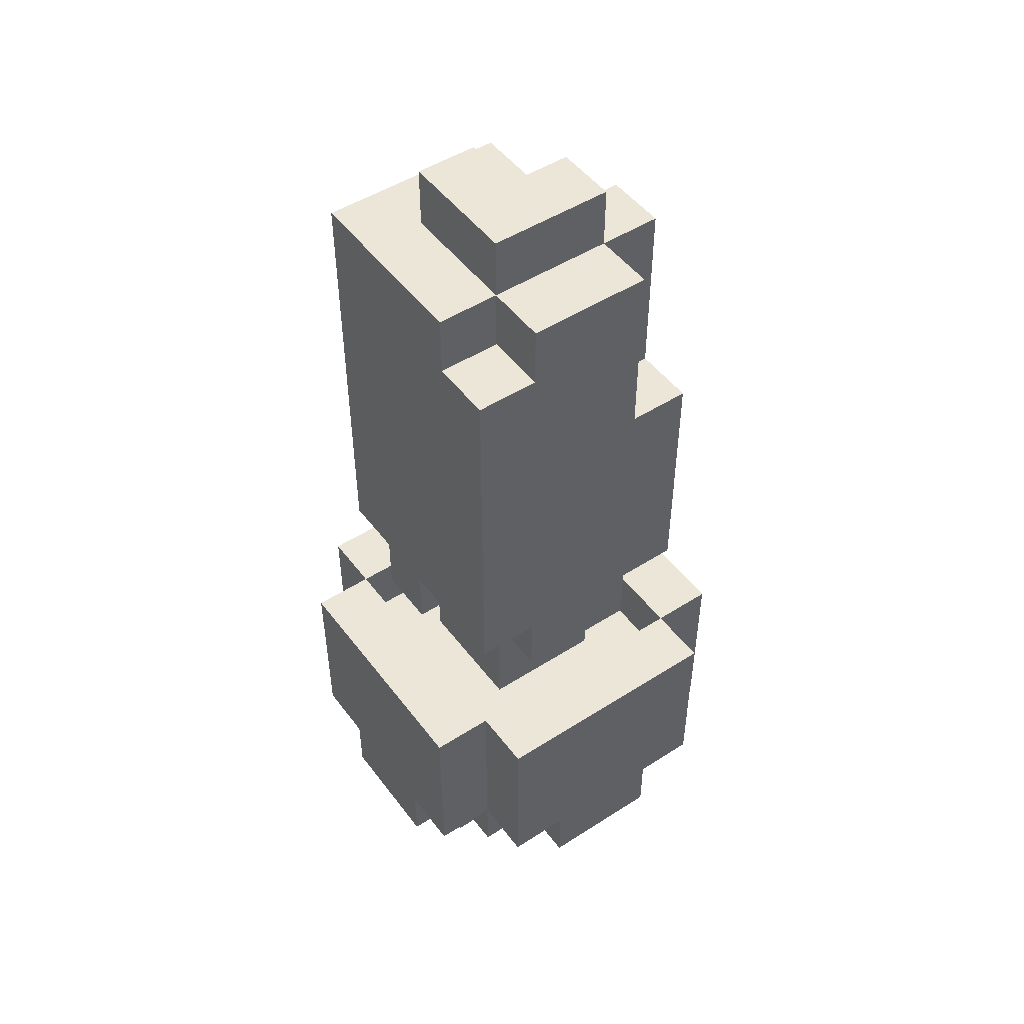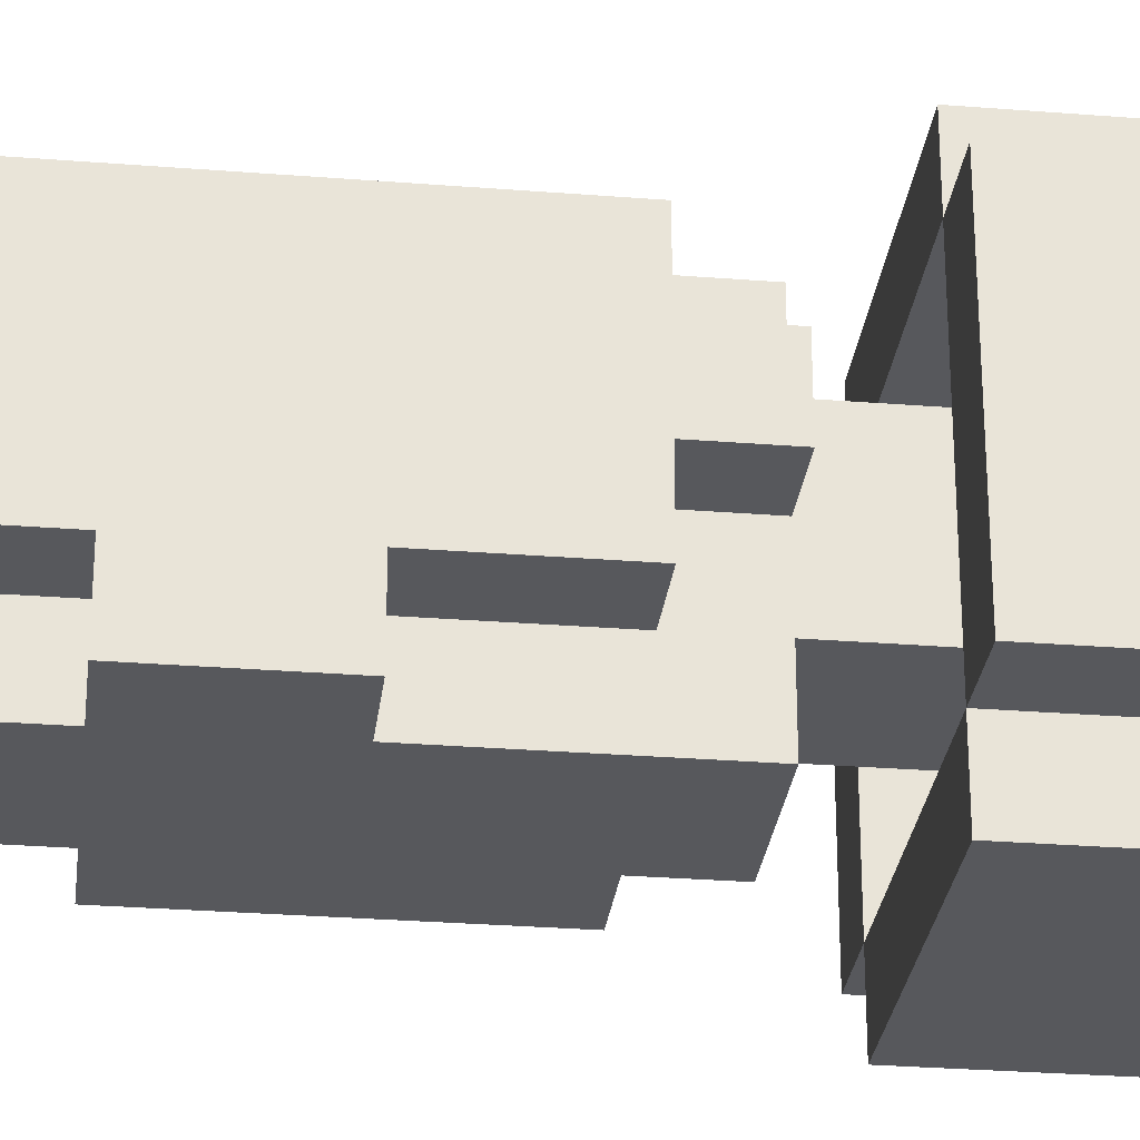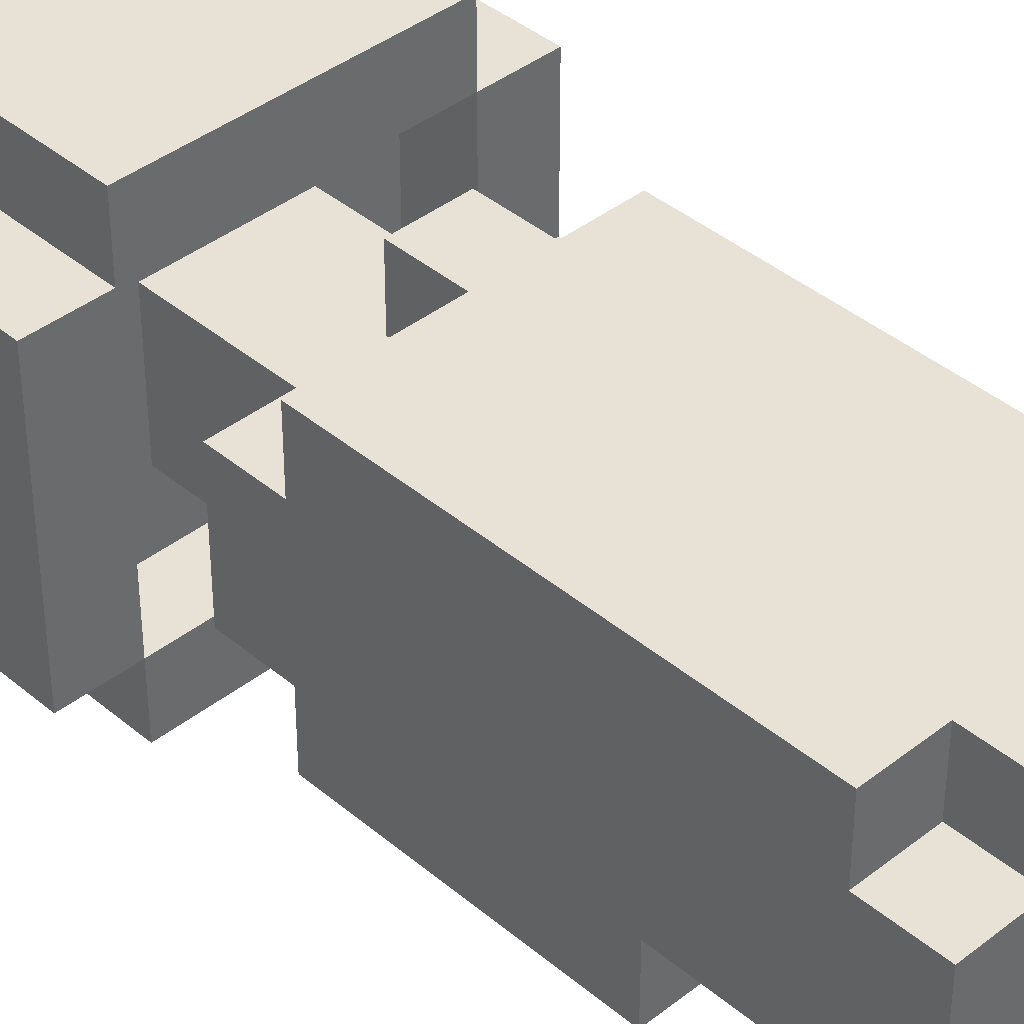
<metadata>
{"format":"obj","ext":"obj","renderer":"f3d","projection":"perspective","resolution":1024,"background":"white","views":[{"elev":49.1,"azim":54.6,"up":"+Y"},{"elev":-28.6,"azim":-96.8,"up":"+Z"},{"elev":40.1,"azim":136.0,"up":"+Z"}]}
</metadata>
<code>
o
v -0.3 0.1 0.1
v -0.3 0.1 -0.1
v -0.3 0.2 0.2
v -0.3 0.2 0.1
v -0.3 0.2 -0.1
v -0.3 0.2 -0.2
v -0.3 0.5 0.2
v -0.3 0.5 -0.2
v -0.2 0 0.1
v -0.2 0 -0.1
v -0.2 0.1 0.2
v -0.2 0.1 0.1
v -0.2 0.1 -0.1
v -0.2 0.1 -0.2
v -0.2 0.2 0.3
v -0.2 0.2 0.2
v -0.2 0.2 0.1
v -0.2 0.2 -0.1
v -0.2 0.2 -0.2
v -0.2 0.2 -0.3
v -0.2 0.5 0.3
v -0.2 0.5 0.2
v -0.2 0.5 -0.2
v -0.2 0.5 -0.3
v -0.2 0.6 0.1
v -0.2 0.6 0
v -0.2 0.7 0.2
v -0.2 0.7 0.1
v -0.2 0.7 0
v -0.2 0.7 -0.1
v -0.2 0.8 0.2
v -0.2 0.8 0.1
v -0.2 0.9 0
v -0.2 0.9 -0.1
v -0.2 0.9 -0.2
v -0.2 1 0
v -0.2 1 -0.1
v -0.2 1 -0.2
v -0.2 1.1 0.2
v -0.2 1.1 0.1
v -0.2 1.1 -0.1
v -0.2 1.1 -0.2
v -0.2 1.2 0.2
v -0.2 1.2 0.1
v -0.2 1.3 0
v -0.2 1.3 -0.1
v -0.2 1.4 0.2
v -0.2 1.4 0
v -0.2 1.4 -0.1
v -0.1 0 0.2
v -0.1 0 0.1
v -0.1 0 -0.1
v -0.1 0 -0.2
v -0.1 0.1 0.3
v -0.1 0.1 0.2
v -0.1 0.1 0.1
v -0.1 0.1 -0.1
v -0.1 0.1 -0.2
v -0.1 0.1 -0.3
v -0.1 0.2 0.3
v -0.1 0.2 0.2
v -0.1 0.2 -0.2
v -0.1 0.2 -0.3
v -0.1 0.4 0.1
v -0.1 0.4 -0.1
v -0.1 0.6 0.2
v -0.1 0.6 0.1
v -0.1 0.6 0
v -0.1 0.6 -0.1
v -0.1 0.6 -0.2
v -0.1 0.7 0.2
v -0.1 0.7 0.1
v -0.1 0.7 0
v -0.1 0.7 -0.1
v -0.1 0.9 -0.1
v -0.1 0.9 -0.2
v -0.1 1.1 -0.1
v -0.1 1.1 -0.2
v -0.1 1.3 -0.1
v -0.1 1.3 -0.2
v -0.1 1.4 0.1
v -0.1 1.4 0
v -0.1 1.5 0.1
v -0.1 1.5 0
v 0 1.3 -0.1
v 0 1.3 -0.2
v 0 1.4 0
v 0 1.4 -0.1
v 0 1.4 -0.2
v 0 1.5 0
v 0 1.5 -0.1
v 0.2 0.4 0.2
v 0.2 0.4 -0.2
v 0.2 0.5 0.2
v 0.2 0.5 -0.2
v -0.2 0.4 0.2
v -0.2 0.4 0.1
v -0.2 0.4 -0.1
v -0.2 0.4 -0.2
v -0.2 0.5 0.2
v -0.2 0.5 -0.2
v 0 0.6 0.2
v 0 0.6 0.1
v 0 0.7 0.2
v 0 0.7 0.1
v 0.1 0 0.2
v 0.1 0 0.1
v 0.1 0 -0.1
v 0.1 0 -0.2
v 0.1 0.1 0.3
v 0.1 0.1 0.2
v 0.1 0.1 0.1
v 0.1 0.1 -0.1
v 0.1 0.1 -0.2
v 0.1 0.1 -0.3
v 0.1 0.2 0.3
v 0.1 0.2 0.2
v 0.1 0.2 -0.2
v 0.1 0.2 -0.3
v 0.1 0.4 0.1
v 0.1 0.4 -0.1
v 0.1 0.6 0.1
v 0.1 0.6 0
v 0.1 0.6 -0.1
v 0.1 0.6 -0.2
v 0.1 0.7 -0.1
v 0.1 0.7 -0.2
v 0.1 1.1 -0.1
v 0.1 1.1 -0.2
v 0.1 1.3 0.2
v 0.1 1.3 0.1
v 0.1 1.3 -0.1
v 0.1 1.3 -0.2
v 0.1 1.4 0.2
v 0.1 1.4 0.1
v 0.1 1.4 0
v 0.1 1.4 -0.1
v 0.1 1.4 -0.2
v 0.1 1.5 0.1
v 0.1 1.5 0
v 0.1 1.5 -0.1
v 0.2 0 0.1
v 0.2 0 -0.1
v 0.2 0.1 0.2
v 0.2 0.1 0.1
v 0.2 0.1 -0.1
v 0.2 0.1 -0.2
v 0.2 0.2 0.3
v 0.2 0.2 0.2
v 0.2 0.2 0.1
v 0.2 0.2 -0.1
v 0.2 0.2 -0.2
v 0.2 0.2 -0.3
v 0.2 0.5 0.3
v 0.2 0.5 0.2
v 0.2 0.5 -0.2
v 0.2 0.5 -0.3
v 0.2 0.6 0.1
v 0.2 0.6 0
v 0.2 0.6 -0.1
v 0.2 0.7 0.2
v 0.2 0.7 0.1
v 0.2 0.7 0
v 0.2 0.7 -0.1
v 0.2 0.7 -0.2
v 0.2 1.1 0.2
v 0.2 1.1 0.1
v 0.2 1.1 -0.1
v 0.2 1.1 -0.2
v 0.2 1.2 0.2
v 0.2 1.2 0.1
v 0.2 1.3 0.2
v 0.2 1.3 0.1
v 0.2 1.4 0.1
v 0.2 1.4 -0.1
v 0.3 0.1 0.1
v 0.3 0.1 -0.1
v 0.3 0.2 0.2
v 0.3 0.2 0.1
v 0.3 0.2 -0.1
v 0.3 0.2 -0.2
v 0.3 0.5 0.2
v 0.3 0.5 -0.2
v -0.2 0.2 0.3
v -0.2 0.5 0.3
v -0.1 0.1 0.3
v -0.1 0.2 0.3
v 0.1 0.1 0.3
v 0.1 0.2 0.3
v 0.2 0.2 0.3
v 0.2 0.5 0.3
v -0.3 0.2 0.2
v -0.3 0.5 0.2
v -0.2 0.1 0.2
v -0.2 0.2 0.2
v -0.2 0.5 0.2
v -0.2 0.7 0.2
v -0.2 0.8 0.2
v -0.2 1.1 0.2
v -0.2 1.2 0.2
v -0.2 1.4 0.2
v -0.1 0 0.2
v -0.1 0.1 0.2
v -0.1 0.2 0.2
v -0.1 0.6 0.2
v -0.1 0.7 0.2
v -0.1 0.8 0.2
v -0.1 0.9 0.2
v -0.1 1 0.2
v -0.1 1.1 0.2
v -0.1 1.2 0.2
v 0 0.6 0.2
v 0 0.7 0.2
v 0 0.9 0.2
v 0 1 0.2
v 0 1.3 0.2
v 0 1.4 0.2
v 0.1 0 0.2
v 0.1 0.1 0.2
v 0.1 0.2 0.2
v 0.1 1.1 0.2
v 0.1 1.2 0.2
v 0.1 1.3 0.2
v 0.1 1.4 0.2
v 0.2 0.1 0.2
v 0.2 0.2 0.2
v 0.2 0.5 0.2
v 0.2 0.7 0.2
v 0.2 1.1 0.2
v 0.2 1.2 0.2
v 0.2 1.3 0.2
v 0.3 0.2 0.2
v 0.3 0.5 0.2
v -0.3 0.1 0.1
v -0.3 0.2 0.1
v -0.2 0 0.1
v -0.2 0.1 0.1
v -0.2 0.2 0.1
v -0.2 0.6 0.1
v -0.2 0.7 0.1
v -0.1 0 0.1
v -0.1 0.1 0.1
v -0.1 0.4 0.1
v -0.1 0.6 0.1
v -0.1 0.7 0.1
v -0.1 1.4 0.1
v -0.1 1.5 0.1
v 0 0.6 0.1
v 0 0.7 0.1
v 0 1.4 0.1
v 0.1 0 0.1
v 0.1 0.1 0.1
v 0.1 0.4 0.1
v 0.1 0.6 0.1
v 0.1 1.3 0.1
v 0.1 1.4 0.1
v 0.1 1.5 0.1
v 0.2 0 0.1
v 0.2 0.1 0.1
v 0.2 0.2 0.1
v 0.2 0.6 0.1
v 0.2 0.7 0.1
v 0.2 1.3 0.1
v 0.2 1.4 0.1
v 0.3 0.1 0.1
v 0.3 0.2 0.1
v -0.2 0.4 -0.2
v -0.2 0.5 -0.2
v 0 0.4 -0.2
v 0.1 0.4 -0.2
v 0.2 0.4 -0.2
v 0.2 0.5 -0.2
v -0.2 0.4 0.2
v -0.2 0.5 0.2
v -0.1 0.4 0.2
v 0.1 0.4 0.2
v 0.2 0.4 0.2
v 0.2 0.5 0.2
v -0.2 0.6 0
v -0.2 0.7 0
v -0.1 0.6 0
v -0.1 0.7 0
v -0.1 1.4 0
v -0.1 1.5 0
v 0 1.4 0
v 0 1.5 0
v -0.3 0.1 -0.1
v -0.3 0.2 -0.1
v -0.2 0 -0.1
v -0.2 0.1 -0.1
v -0.2 0.2 -0.1
v -0.2 0.7 -0.1
v -0.2 0.9 -0.1
v -0.2 1.1 -0.1
v -0.2 1.3 -0.1
v -0.2 1.4 -0.1
v -0.1 0 -0.1
v -0.1 0.1 -0.1
v -0.1 0.4 -0.1
v -0.1 0.6 -0.1
v -0.1 0.7 -0.1
v -0.1 0.9 -0.1
v -0.1 1.1 -0.1
v -0.1 1.3 -0.1
v -0.1 1.4 -0.1
v 0 0.4 -0.1
v 0 1.3 -0.1
v 0 1.4 -0.1
v 0 1.5 -0.1
v 0.1 0 -0.1
v 0.1 0.1 -0.1
v 0.1 0.4 -0.1
v 0.1 0.6 -0.1
v 0.1 0.7 -0.1
v 0.1 1.1 -0.1
v 0.1 1.3 -0.1
v 0.1 1.4 -0.1
v 0.1 1.5 -0.1
v 0.2 0 -0.1
v 0.2 0.1 -0.1
v 0.2 0.2 -0.1
v 0.2 0.6 -0.1
v 0.2 0.7 -0.1
v 0.2 1.1 -0.1
v 0.2 1.4 -0.1
v 0.3 0.1 -0.1
v 0.3 0.2 -0.1
v -0.3 0.2 -0.2
v -0.3 0.5 -0.2
v -0.2 0.1 -0.2
v -0.2 0.2 -0.2
v -0.2 0.5 -0.2
v -0.2 0.9 -0.2
v -0.2 1 -0.2
v -0.2 1.1 -0.2
v -0.1 0 -0.2
v -0.1 0.1 -0.2
v -0.1 0.2 -0.2
v -0.1 0.6 -0.2
v -0.1 0.9 -0.2
v -0.1 1 -0.2
v -0.1 1.1 -0.2
v -0.1 1.3 -0.2
v 0 1.3 -0.2
v 0 1.4 -0.2
v 0.1 0 -0.2
v 0.1 0.1 -0.2
v 0.1 0.2 -0.2
v 0.1 0.6 -0.2
v 0.1 0.7 -0.2
v 0.1 1.1 -0.2
v 0.1 1.3 -0.2
v 0.1 1.4 -0.2
v 0.2 0.1 -0.2
v 0.2 0.2 -0.2
v 0.2 0.5 -0.2
v 0.2 0.7 -0.2
v 0.2 1.1 -0.2
v 0.3 0.2 -0.2
v 0.3 0.5 -0.2
v -0.2 0.2 -0.3
v -0.2 0.5 -0.3
v -0.1 0.1 -0.3
v -0.1 0.2 -0.3
v 0.1 0.1 -0.3
v 0.1 0.2 -0.3
v 0.2 0.2 -0.3
v 0.2 0.5 -0.3
v -0.1 0 0.2
v 0.1 0 0.2
v -0.2 0 0.1
v -0.1 0 0.1
v 0.1 0 0.1
v 0.2 0 0.1
v -0.2 0 -0.1
v -0.1 0 -0.1
v 0.1 0 -0.1
v 0.2 0 -0.1
v -0.1 0 -0.2
v 0.1 0 -0.2
v -0.1 0.1 0.3
v 0.1 0.1 0.3
v -0.2 0.1 0.2
v -0.1 0.1 0.2
v 0.1 0.1 0.2
v 0.2 0.1 0.2
v -0.3 0.1 0.1
v -0.2 0.1 0.1
v -0.1 0.1 0.1
v 0.1 0.1 0.1
v 0.2 0.1 0.1
v 0.3 0.1 0.1
v -0.3 0.1 -0.1
v -0.2 0.1 -0.1
v -0.1 0.1 -0.1
v 0.1 0.1 -0.1
v 0.2 0.1 -0.1
v 0.3 0.1 -0.1
v -0.2 0.1 -0.2
v -0.1 0.1 -0.2
v 0.1 0.1 -0.2
v 0.2 0.1 -0.2
v -0.1 0.1 -0.3
v 0.1 0.1 -0.3
v -0.2 0.2 0.3
v -0.1 0.2 0.3
v 0.1 0.2 0.3
v 0.2 0.2 0.3
v -0.3 0.2 0.2
v -0.2 0.2 0.2
v -0.1 0.2 0.2
v 0.1 0.2 0.2
v 0.2 0.2 0.2
v 0.3 0.2 0.2
v -0.3 0.2 0.1
v -0.2 0.2 0.1
v 0.2 0.2 0.1
v 0.3 0.2 0.1
v -0.3 0.2 -0.1
v -0.2 0.2 -0.1
v 0.2 0.2 -0.1
v 0.3 0.2 -0.1
v -0.3 0.2 -0.2
v -0.2 0.2 -0.2
v -0.1 0.2 -0.2
v 0.1 0.2 -0.2
v 0.2 0.2 -0.2
v 0.3 0.2 -0.2
v -0.2 0.2 -0.3
v -0.1 0.2 -0.3
v 0.1 0.2 -0.3
v 0.2 0.2 -0.3
v -0.1 0.6 0.2
v 0 0.6 0.2
v -0.2 0.6 0.1
v -0.1 0.6 0.1
v 0 0.6 0.1
v 0.1 0.6 0.1
v 0.2 0.6 0.1
v -0.2 0.6 0
v -0.1 0.6 0
v 0.1 0.6 0
v 0.2 0.6 0
v -0.1 0.6 -0.1
v 0.1 0.6 -0.1
v 0.2 0.6 -0.1
v -0.1 0.6 -0.2
v 0.1 0.6 -0.2
v -0.2 0.7 0.2
v -0.1 0.7 0.2
v 0 0.7 0.2
v 0.2 0.7 0.2
v -0.2 0.7 0.1
v -0.1 0.7 0.1
v 0 0.7 0.1
v 0.2 0.7 0.1
v -0.2 0.7 0
v -0.1 0.7 0
v -0.2 0.7 -0.1
v -0.1 0.7 -0.1
v 0.1 0.7 -0.1
v 0.2 0.7 -0.1
v 0.1 0.7 -0.2
v 0.2 0.7 -0.2
v -0.2 0.9 -0.1
v -0.1 0.9 -0.1
v -0.2 0.9 -0.2
v -0.1 0.9 -0.2
v -0.2 0.4 0.2
v -0.1 0.4 0.2
v 0.1 0.4 0.2
v 0.2 0.4 0.2
v -0.2 0.4 0.1
v -0.1 0.4 0.1
v 0.1 0.4 0.1
v -0.2 0.4 -0.1
v -0.1 0.4 -0.1
v 0 0.4 -0.1
v 0.1 0.4 -0.1
v -0.2 0.4 -0.2
v 0 0.4 -0.2
v 0.1 0.4 -0.2
v 0.2 0.4 -0.2
v -0.2 0.5 0.3
v 0.2 0.5 0.3
v -0.3 0.5 0.2
v -0.2 0.5 0.2
v 0.2 0.5 0.2
v 0.3 0.5 0.2
v -0.3 0.5 -0.2
v -0.2 0.5 -0.2
v 0.2 0.5 -0.2
v 0.3 0.5 -0.2
v -0.2 0.5 -0.3
v 0.2 0.5 -0.3
v -0.2 1.1 -0.1
v -0.1 1.1 -0.1
v 0.1 1.1 -0.1
v 0.2 1.1 -0.1
v -0.2 1.1 -0.2
v -0.1 1.1 -0.2
v 0.1 1.1 -0.2
v 0.2 1.1 -0.2
v 0.1 1.3 0.2
v 0.2 1.3 0.2
v 0.1 1.3 0.1
v 0.2 1.3 0.1
v -0.1 1.3 -0.1
v 0 1.3 -0.1
v -0.1 1.3 -0.2
v 0 1.3 -0.2
v -0.2 1.4 0.2
v 0 1.4 0.2
v 0.1 1.4 0.2
v -0.1 1.4 0.1
v 0 1.4 0.1
v 0.1 1.4 0.1
v 0.2 1.4 0.1
v -0.2 1.4 0
v -0.1 1.4 0
v 0 1.4 0
v 0.1 1.4 0
v -0.2 1.4 -0.1
v -0.1 1.4 -0.1
v 0 1.4 -0.1
v 0.1 1.4 -0.1
v 0.2 1.4 -0.1
v 0 1.4 -0.2
v 0.1 1.4 -0.2
v -0.1 1.5 0.1
v 0.1 1.5 0.1
v -0.1 1.5 0
v 0 1.5 0
v 0.1 1.5 0
v 0 1.5 -0.1
v 0.1 1.5 -0.1
f 4 2 1
f 5 2 4
f 7 4 3
f 7 6 5
f 7 5 4
f 8 6 7
f 12 10 9
f 13 10 12
f 16 12 11
f 17 12 16
f 18 14 13
f 19 14 18
f 21 16 15
f 22 16 21
f 23 20 19
f 24 20 23
f 28 26 25
f 29 26 28
f 31 28 27
f 32 30 29
f 32 28 31
f 32 29 28
f 33 32 31
f 33 30 32
f 34 30 33
f 36 33 31
f 36 34 33
f 37 35 34
f 37 34 36
f 38 35 37
f 39 36 31
f 39 37 36
f 40 37 39
f 41 38 37
f 41 37 40
f 42 38 41
f 43 40 39
f 44 41 40
f 44 40 43
f 45 44 43
f 45 41 44
f 46 41 45
f 47 45 43
f 48 46 45
f 48 45 47
f 49 46 48
f 55 51 50
f 56 51 55
f 57 53 52
f 58 53 57
f 60 55 54
f 61 55 60
f 62 59 58
f 63 59 62
f 67 65 64
f 68 65 67
f 69 65 68
f 71 67 66
f 72 67 71
f 73 70 69
f 73 69 68
f 74 70 73
f 75 70 74
f 76 70 75
f 79 78 77
f 80 78 79
f 83 82 81
f 84 82 83
f 88 86 85
f 89 86 88
f 90 88 87
f 91 88 90
f 94 93 92
f 95 93 94
f 96 97 100
f 98 99 100
f 97 98 100
f 100 99 101
f 102 103 104
f 104 103 105
f 106 107 111
f 111 107 112
f 108 109 113
f 113 109 114
f 110 111 116
f 116 111 117
f 114 115 118
f 118 115 119
f 120 121 122
f 122 121 123
f 123 121 124
f 124 125 126
f 126 125 127
f 128 129 132
f 132 129 133
f 130 131 134
f 134 131 135
f 132 133 137
f 137 133 138
f 135 136 139
f 136 137 140
f 139 136 140
f 140 137 141
f 142 143 145
f 145 143 146
f 144 145 149
f 149 145 150
f 146 147 151
f 151 147 152
f 148 149 154
f 154 149 155
f 152 153 156
f 156 153 157
f 158 159 162
f 159 160 163
f 162 159 163
f 163 160 164
f 161 162 166
f 164 165 166
f 163 164 166
f 162 163 166
f 166 165 167
f 167 165 168
f 168 165 169
f 166 167 170
f 167 168 171
f 170 167 171
f 170 171 172
f 171 168 173
f 172 171 173
f 173 168 174
f 174 168 175
f 176 177 179
f 179 177 180
f 178 179 182
f 180 181 182
f 179 180 182
f 182 181 183
f 187 185 184
f 188 187 186
f 189 185 187
f 189 187 188
f 190 185 189
f 191 185 190
f 195 193 192
f 196 193 195
f 203 195 194
f 204 195 203
f 206 198 197
f 207 199 198
f 207 198 206
f 208 199 207
f 209 199 208
f 210 200 199
f 210 199 209
f 211 201 200
f 211 200 210
f 212 206 205
f 212 207 206
f 212 208 207
f 213 208 212
f 214 209 208
f 214 208 213
f 215 210 209
f 215 209 214
f 215 211 210
f 216 201 211
f 216 211 215
f 217 201 216
f 218 203 202
f 219 203 218
f 221 214 213
f 221 215 214
f 221 216 215
f 222 216 221
f 223 217 216
f 223 216 222
f 224 217 223
f 225 220 219
f 226 220 225
f 228 221 213
f 229 222 221
f 229 221 228
f 230 223 222
f 230 222 229
f 231 223 230
f 232 227 226
f 233 227 232
f 237 235 234
f 238 235 237
f 241 237 236
f 242 237 241
f 244 240 239
f 245 240 244
f 248 244 243
f 250 247 246
f 253 248 243
f 254 249 248
f 254 248 253
f 256 247 250
f 257 247 256
f 258 252 251
f 259 252 258
f 261 249 254
f 262 249 261
f 263 256 255
f 264 256 263
f 265 260 259
f 266 260 265
f 269 268 267
f 270 268 269
f 271 268 270
f 272 268 271
f 273 274 275
f 275 274 276
f 276 274 277
f 277 274 278
f 279 280 281
f 281 280 282
f 283 284 285
f 285 284 286
f 287 288 290
f 290 288 291
f 289 290 297
f 297 290 298
f 292 293 301
f 301 293 302
f 294 295 303
f 295 296 304
f 303 295 304
f 304 296 305
f 299 300 306
f 304 305 307
f 307 305 308
f 306 300 312
f 312 300 313
f 308 309 317
f 317 309 318
f 310 311 319
f 319 311 320
f 313 314 322
f 322 314 323
f 315 316 324
f 316 317 324
f 324 317 325
f 320 321 326
f 326 321 327
f 328 329 331
f 331 329 332
f 330 331 337
f 337 331 338
f 333 334 340
f 334 335 341
f 340 334 341
f 341 335 342
f 342 343 344
f 341 342 344
f 340 341 344
f 339 340 344
f 336 337 346
f 346 337 347
f 339 344 349
f 349 344 350
f 350 344 351
f 344 345 352
f 351 344 352
f 352 345 353
f 347 348 354
f 354 348 355
f 350 351 357
f 357 351 358
f 355 356 359
f 359 356 360
f 361 362 364
f 363 364 365
f 364 362 366
f 365 364 366
f 366 362 367
f 367 362 368
f 372 370 369
f 373 370 372
f 375 372 371
f 375 374 373
f 375 373 372
f 376 374 375
f 377 374 376
f 378 374 377
f 379 377 376
f 380 377 379
f 384 382 381
f 385 382 384
f 388 384 383
f 389 384 388
f 390 386 385
f 391 386 390
f 393 388 387
f 394 388 393
f 397 392 391
f 398 392 397
f 399 395 394
f 400 395 399
f 401 397 396
f 402 397 401
f 403 401 400
f 404 401 403
f 410 406 405
f 411 406 410
f 412 408 407
f 413 408 412
f 415 410 409
f 416 410 415
f 417 414 413
f 418 414 417
f 423 420 419
f 424 420 423
f 427 422 421
f 428 422 427
f 429 425 424
f 430 425 429
f 431 427 426
f 432 427 431
f 436 434 433
f 437 434 436
f 440 436 435
f 441 436 440
f 442 439 438
f 443 439 442
f 445 443 442
f 446 443 445
f 447 445 444
f 448 445 447
f 453 450 449
f 454 450 453
f 455 452 451
f 456 452 455
f 459 458 457
f 460 458 459
f 463 462 461
f 464 462 463
f 467 466 465
f 468 466 467
f 469 470 473
f 470 471 474
f 473 470 474
f 471 472 475
f 474 471 475
f 473 474 476
f 476 474 477
f 475 472 479
f 477 478 480
f 476 477 480
f 478 479 481
f 480 478 481
f 479 472 482
f 481 479 482
f 482 472 483
f 484 485 487
f 487 485 488
f 486 487 490
f 490 487 491
f 488 489 492
f 492 489 493
f 491 492 494
f 494 492 495
f 496 497 500
f 500 497 501
f 498 499 502
f 502 499 503
f 504 505 506
f 506 505 507
f 508 509 510
f 510 509 511
f 512 513 515
f 513 514 516
f 515 513 516
f 516 514 517
f 512 515 519
f 519 515 520
f 517 518 522
f 519 520 523
f 520 521 524
f 523 520 524
f 524 521 525
f 522 518 526
f 526 518 527
f 525 526 528
f 528 526 529
f 530 531 532
f 532 531 533
f 533 531 534
f 533 534 535
f 535 534 536

</code>
